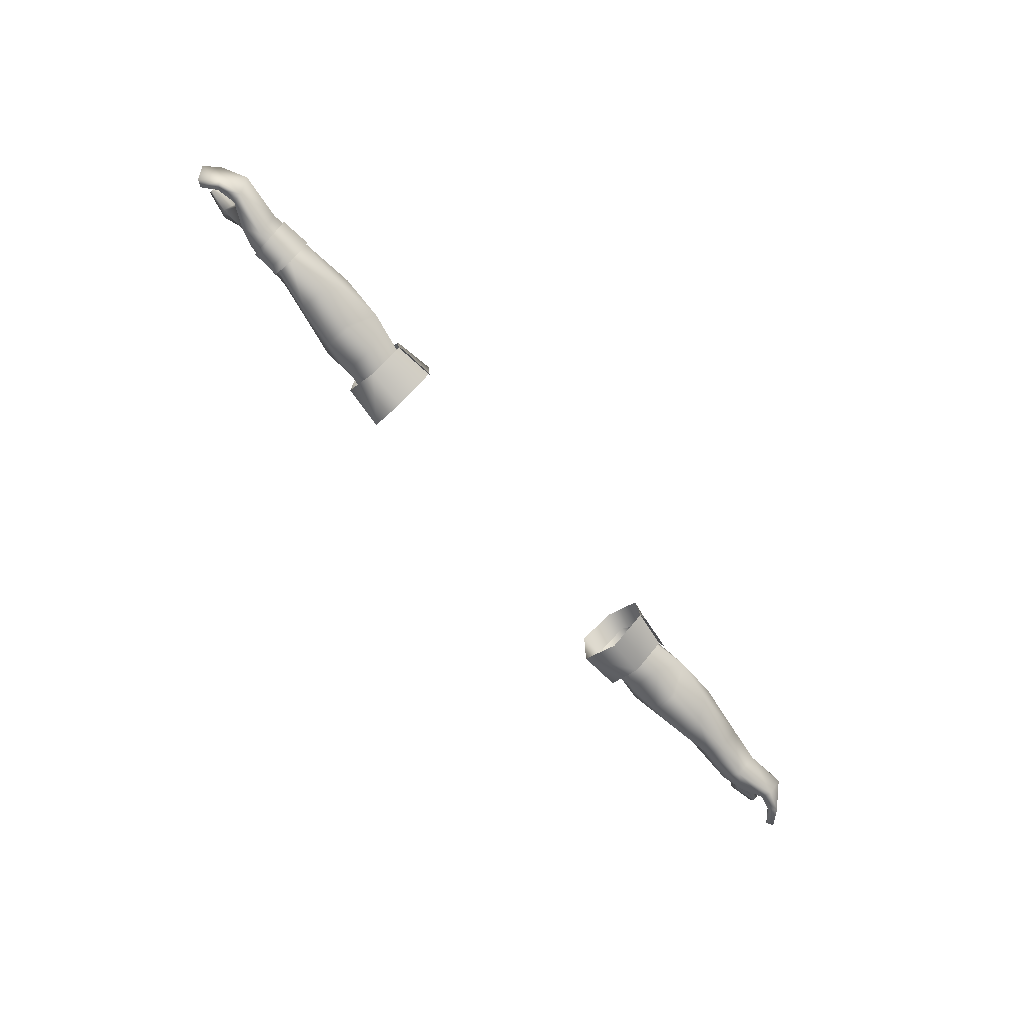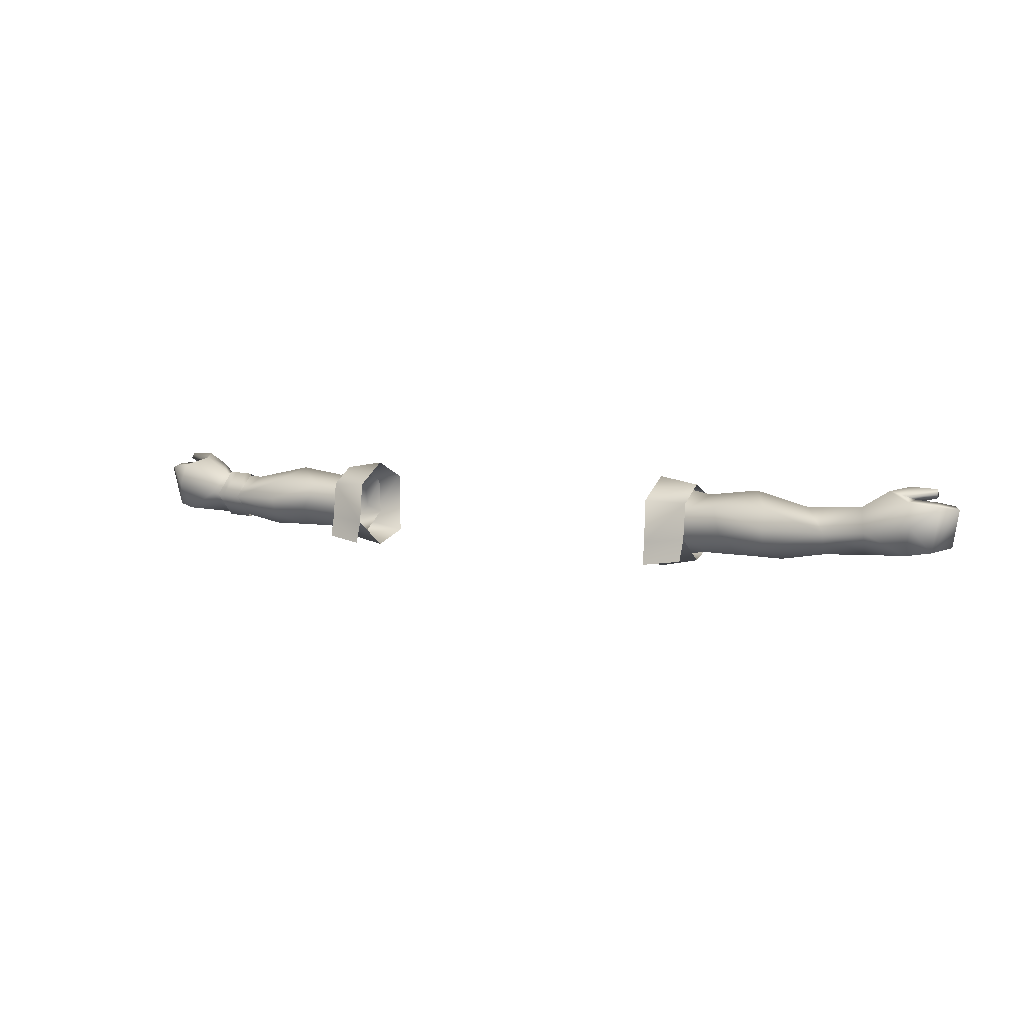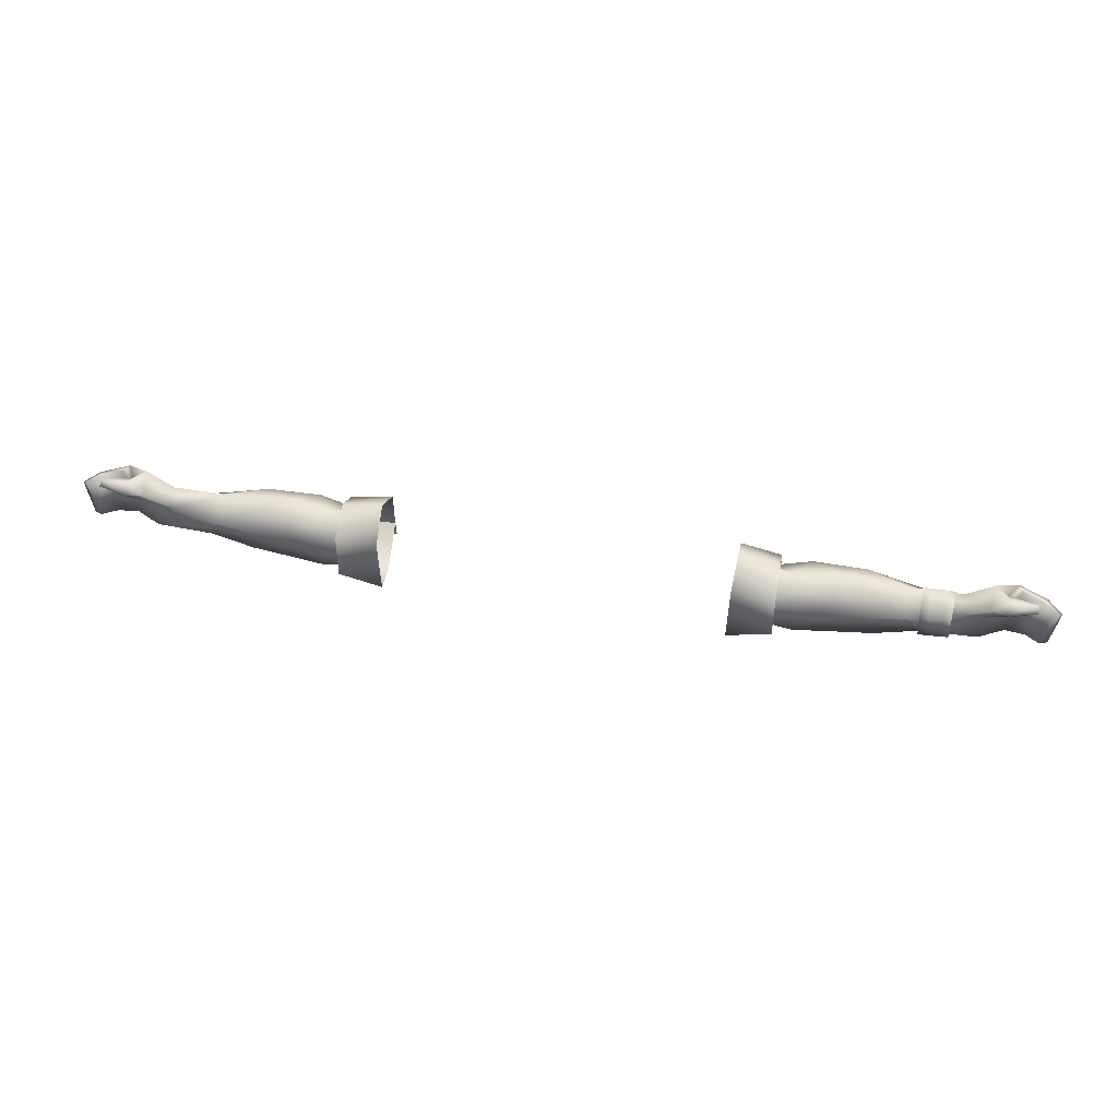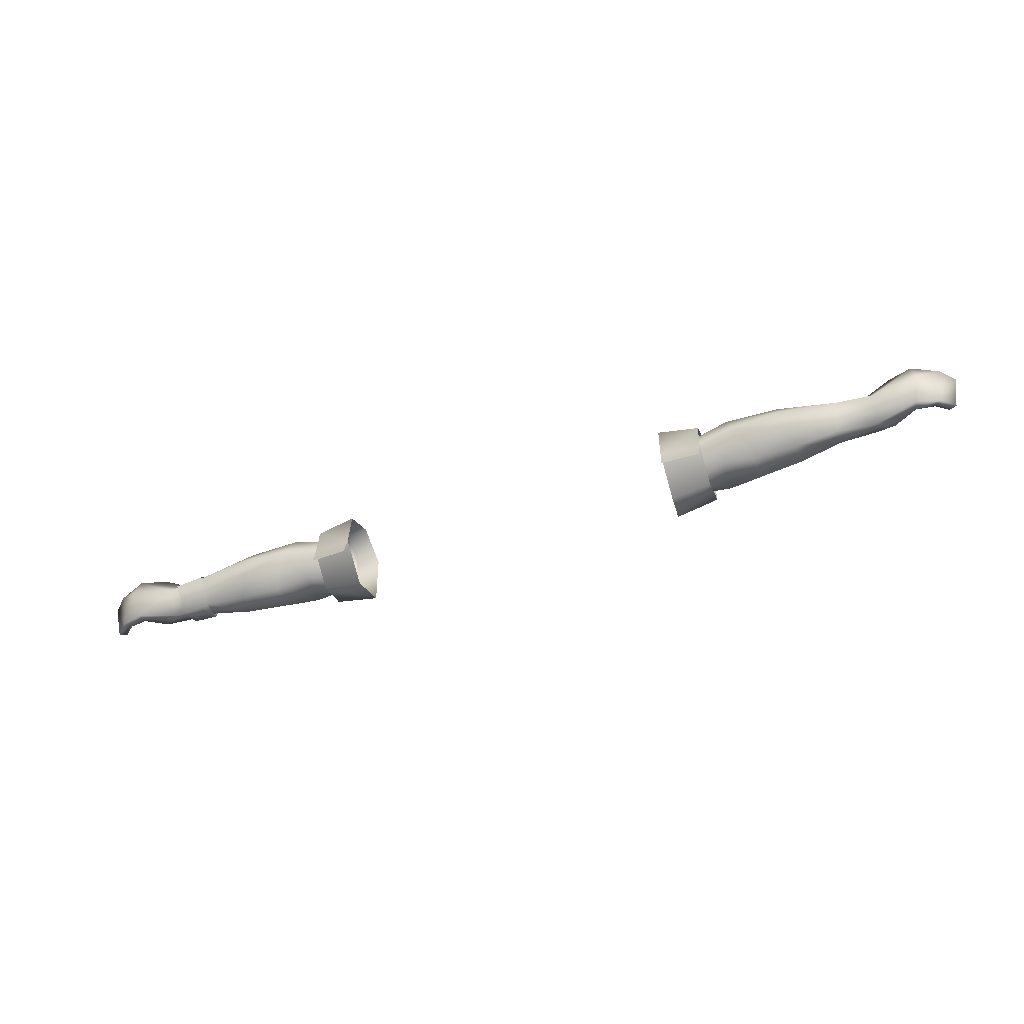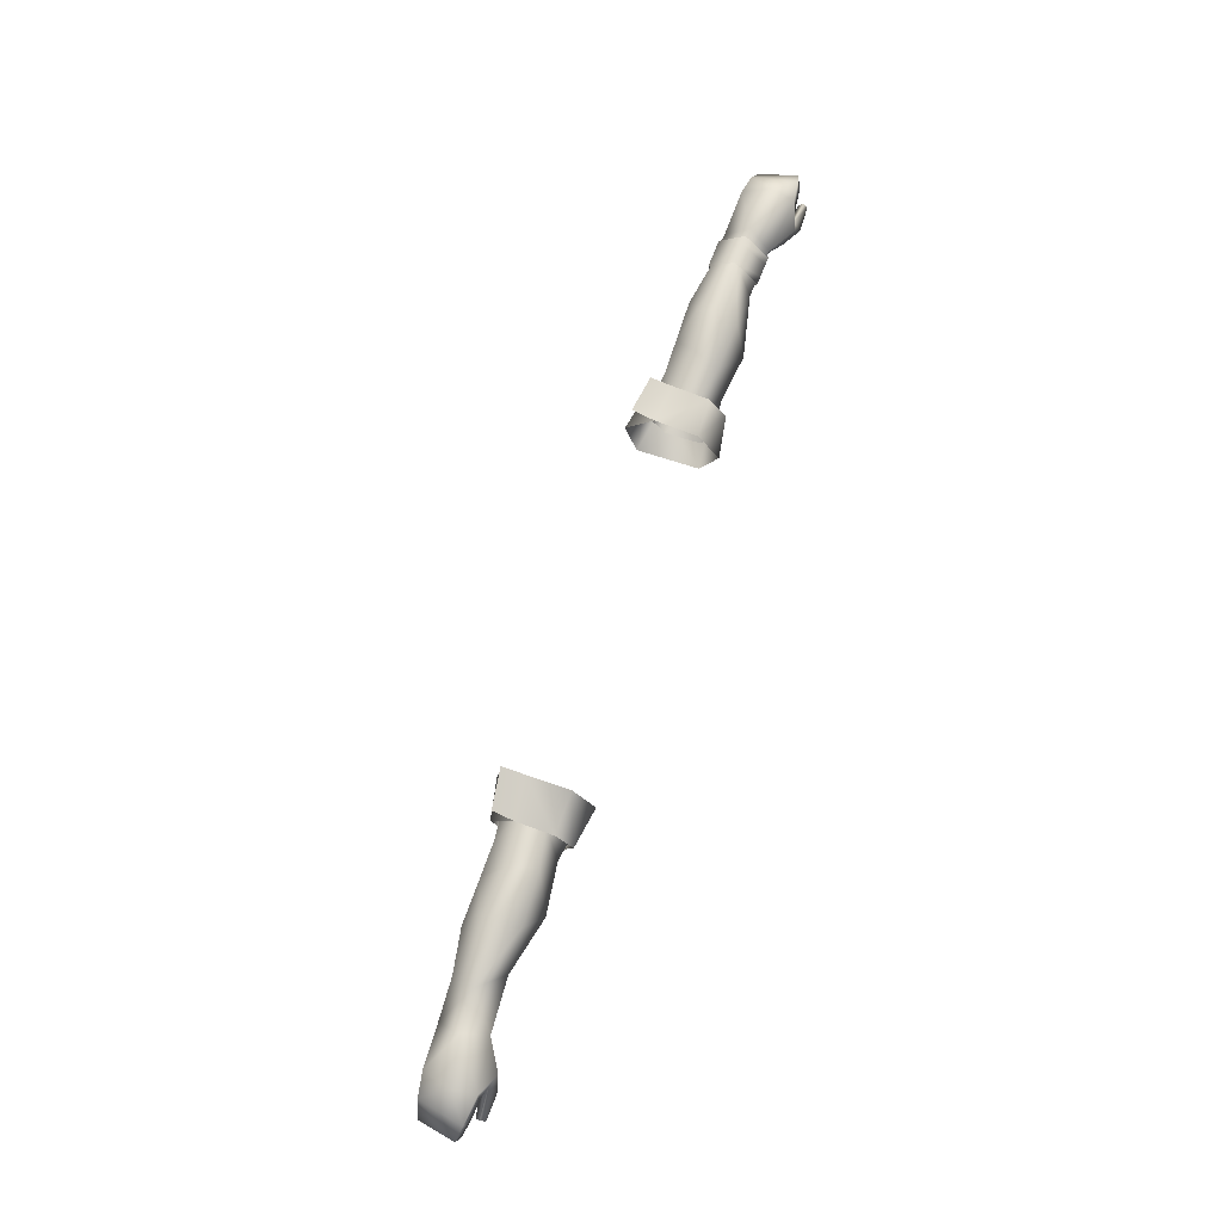
<metadata>
{"format":"obj","ext":"obj","renderer":"f3d","projection":"perspective","resolution":1024,"background":"white","views":[{"elev":-71.8,"azim":130.1,"up":"+Z"},{"elev":6.1,"azim":-149.4,"up":"+Z"},{"elev":47.5,"azim":10.5,"up":"+Z"},{"elev":-51.1,"azim":-160.5,"up":"+Z"},{"elev":72.0,"azim":-71.1,"up":"+Y"}]}
</metadata>
<code>
g mesh00
v -65.67 34.64 -6.268
v -47.63 29.92 -1.084
v -63.1 32.71 -1.239
f 1 2 3
v -38.98 31.19 -3.596
v -47.63 29.92 -1.084
v -43.33 32.18 -7.856
v -47.63 29.92 -1.084
v -38.93 32.14 0.6674
v -42.64 35.7 3.069
v -36 36.29 4.362
v -38.66 40.35 -0.3144
v -47.63 29.92 -1.084
v -38.98 31.19 -3.596
v -38.93 32.14 0.6674
v -47.33 42.56 -3.522
v -55.85 42.56 -2.102
v -45.62 41.21 1.154
v -55.43 40.5 1.698
v -51.96 35.7 4.25
v -47.33 42.56 -3.522
v -43.41 38.58 -7.478
v -49.41 37.58 -7.696
v -49.34 33.03 -7.998
v -47.63 29.92 -1.084
v -65.67 34.64 -6.268
v -57.82 33.98 -7.849
v -49.34 33.03 -7.998
v -49.97 33.13 -7.991
v -50.04 37.6 -7.683
v -55.53 41.54 -5.576
v -55.85 42.56 -2.102
v -47.63 29.92 -1.084
v -49.97 33.13 -7.991
v -50.04 37.6 -7.683
v -57.89 37.88 -7.795
v -55.53 41.54 -5.576
v -63.1 32.71 -1.239
v -47.63 29.92 -1.084
v -51.96 35.7 4.25
v -42.64 35.7 3.069
v -45.62 41.21 1.154
v -38.66 40.35 -0.3144
v -47.33 42.56 -3.522
v -38.75 41.06 -4.539
v -43.41 38.58 -7.478
v -36 35.87 -8.438
v -43.33 32.18 -7.856
v -36 30.65 -4.737
v -38.98 31.19 -3.596
f 4 5 6
f 7 8 9
f 9 8 10
f 9 10 11
f 12 13 14
f 15 16 17
f 17 16 18
f 17 18 19
f 20 21 22
f 22 21 23
f 24 25 26
f 27 28 22
f 22 28 29
f 22 29 20
f 20 29 30
f 20 30 31
f 21 6 23
f 23 6 32
f 23 32 33
f 33 32 26
f 33 26 34
f 34 26 35
f 34 35 36
f 37 38 39
f 39 38 40
f 39 40 41
f 41 40 42
f 41 42 43
f 43 42 44
f 43 44 45
f 45 44 46
f 45 46 47
f 47 46 48
f 47 48 49
v -71.97 33.57 0.4174
v -72.51 37.03 2.369
v -76.92 32.46 3.887
v -77.64 37.24 5.485
v -73.96 40.18 -1.9
v -73.14 36.65 -6.188
v -81.08 38.89 -5.654
v -81.08 38.89 -5.654
v -82.53 40.83 -0.4636
v -73.96 40.18 -1.9
v -81.86 39.7 3.853
v -72.51 37.03 2.369
v -77.64 37.24 5.485
v -73.14 36.65 -6.188
v -73.96 40.18 -1.9
v -66.8 41.12 -2.23
v -72.51 37.03 2.369
v -62.78 37.48 1.858
v -71.97 33.57 0.4174
v -63.1 32.71 -1.239
v -76.92 32.46 3.887
v -80.83 32.54 3.132
v -71.97 33.57 0.4174
v -79.28 35.83 -0.281
v -72.4 33.37 -4.432
v -76.26 34.83 -5.913
v -73.14 36.65 -6.188
v -80.77 36.86 -5.365
v -81.08 38.89 -5.654
v -66.8 41.12 -2.23
v -65.75 37.71 -6.468
v -73.14 36.65 -6.188
v -65.67 34.64 -6.268
v -72.4 33.37 -4.432
v -63.1 32.71 -1.239
v -71.97 33.57 0.4174
f 50 51 52
f 52 51 53
f 54 55 56
f 57 58 59
f 59 58 60
f 59 60 61
f 61 60 62
f 63 64 65
f 65 64 66
f 65 66 67
f 67 66 68
f 67 68 69
f 70 71 72
f 72 71 73
f 72 73 74
f 74 73 75
f 74 75 76
f 76 75 77
f 76 77 78
f 79 80 81
f 81 80 82
f 81 82 83
f 83 82 84
f 83 84 85
v -57.82 33.98 -7.849
v -65.67 34.64 -6.268
v -57.89 37.88 -7.795
v -65.75 37.71 -6.468
v -55.53 41.54 -5.576
v -66.8 41.12 -2.23
v -63.1 32.71 -1.239
v -51.96 35.7 4.25
v -62.78 37.48 1.858
v -55.43 40.5 1.698
v -55.85 42.56 -2.102
f 86 87 88
f 88 87 89
f 88 89 90
f 90 89 91
f 92 93 94
f 94 93 95
f 94 95 91
f 91 95 96
f 91 96 90
v 49.41 37.58 -7.696
v 49.34 33.03 -7.998
v 43.33 32.18 -7.856
v 49.97 33.13 -7.991
v 57.82 33.98 -7.849
v 47.63 29.92 -1.084
v 43.41 38.58 -7.478
v 47.33 42.56 -3.522
v 50.04 37.6 -7.683
v 47.33 42.56 -3.522
v 55.53 41.54 -5.576
v 51.96 35.7 4.25
v 55.43 40.5 1.698
v 45.62 41.21 1.154
v 55.85 42.56 -2.102
v 47.33 42.56 -3.522
v 57.82 33.98 -7.849
v 49.97 33.13 -7.991
v 57.89 37.88 -7.795
v 38.66 40.35 -0.3144
v 36 36.29 4.362
v 42.64 35.7 3.069
v 38.93 32.14 0.6674
v 47.63 29.92 -1.084
v 55.53 41.54 -5.576
v 57.89 37.88 -7.795
v 50.04 37.6 -7.683
v 49.97 33.13 -7.991
v 49.34 33.03 -7.998
v 47.63 29.92 -1.084
v 43.33 32.18 -7.856
v 38.98 31.19 -3.596
v 38.98 31.19 -3.596
v 36 30.65 -4.737
v 36 35.87 -8.438
v 38.75 41.06 -4.539
v 38.66 40.35 -0.3144
v 45.62 41.21 1.154
v 42.64 35.7 3.069
v 51.96 35.7 4.25
v 38.93 32.14 0.6674
v 38.98 31.19 -3.596
f 97 98 99
f 100 101 102
f 99 103 97
f 97 103 104
f 98 97 105
f 105 97 106
f 105 106 107
f 108 109 110
f 110 109 111
f 110 111 112
f 113 114 115
f 116 117 118
f 118 117 119
f 118 119 120
f 121 122 123
f 123 122 124
f 123 124 125
f 125 124 126
f 125 126 127
f 127 126 128
f 129 130 99
f 99 130 131
f 99 131 103
f 103 131 132
f 103 132 104
f 104 132 133
f 104 133 134
f 134 133 135
f 134 135 136
f 136 135 120
f 137 138 102
v 73.96 40.18 -1.9
v 82.53 40.83 -0.4636
v 81.08 38.89 -5.654
v 81.08 38.89 -5.654
v 73.14 36.65 -6.188
v 73.96 40.18 -1.9
v 77.64 37.24 5.485
v 72.51 37.03 2.369
v 76.92 32.46 3.887
v 71.97 33.57 0.4174
v 82.53 40.83 -0.4636
v 81.86 39.7 3.853
v 72.51 37.03 2.369
v 77.64 37.24 5.485
v 71.97 33.57 0.4174
v 63.1 32.71 -1.239
v 72.4 33.37 -4.432
v 65.67 34.64 -6.268
v 73.14 36.65 -6.188
v 65.75 37.71 -6.468
v 66.8 41.12 -2.23
v 63.1 32.71 -1.239
v 71.97 33.57 0.4174
v 62.78 37.48 1.858
v 72.51 37.03 2.369
v 66.8 41.12 -2.23
v 73.96 40.18 -1.9
v 73.14 36.65 -6.188
v 81.08 38.89 -5.654
v 80.77 36.86 -5.365
v 73.14 36.65 -6.188
v 76.26 34.83 -5.913
v 72.4 33.37 -4.432
v 79.28 35.83 -0.281
v 71.97 33.57 0.4174
v 80.83 32.54 3.132
v 76.92 32.46 3.887
f 139 140 141
f 142 143 144
f 145 146 147
f 147 146 148
f 149 144 150
f 150 144 151
f 150 151 152
f 153 154 155
f 155 154 156
f 155 156 157
f 157 156 158
f 157 158 159
f 160 161 162
f 162 161 163
f 162 163 164
f 164 163 165
f 164 165 166
f 167 168 169
f 169 168 170
f 169 170 171
f 171 170 172
f 171 172 173
f 173 172 174
f 173 174 175
v 55.53 41.54 -5.576
v 66.8 41.12 -2.23
v 65.75 37.71 -6.468
v 65.33 32.39 -0.7008
v 66.91 32.46 -0.4562
v 65.48 37.36 2.4
v 67.08 37.3 2.438
v 66.04 41.56 -2.252
v 67.7 41.38 -2.252
v 67.36 37.56 -6.79
v 66.91 32.46 -0.4562
v 65.33 32.39 -0.7008
v 67.3 33.79 -6.149
v 65.74 34.06 -6.543
v 65.8 37.74 -6.866
v 69.36 32.64 -0.01213
v 70.85 32.7 0.2288
v 69.61 37.24 2.561
v 71.15 37.13 2.636
v 70.26 41.02 -2.115
v 71.92 40.84 -2.115
v 71.47 37.17 -6.683
v 70.85 32.7 0.2288
v 69.36 32.64 -0.01213
v 71.01 33.09 -5.087
v 69.59 33.35 -5.509
v 69.88 37.29 -6.759
v 63.1 32.71 -1.239
v 47.63 29.92 -1.084
v 65.67 34.64 -6.268
v 57.82 33.98 -7.849
v 57.89 37.88 -7.795
v 47.63 29.92 -1.084
v 63.1 32.71 -1.239
v 51.96 35.7 4.25
v 62.78 37.48 1.858
v 55.43 40.5 1.698
v 55.85 42.56 -2.102
v 47.33 42.56 -3.522
f 176 177 178
f 179 180 181
f 181 180 182
f 181 182 183
f 183 182 184
f 183 184 185
f 186 187 188
f 188 187 189
f 188 189 185
f 185 189 190
f 185 190 183
f 191 192 193
f 193 192 194
f 193 194 195
f 195 194 196
f 195 196 197
f 198 199 200
f 200 199 201
f 200 201 197
f 197 201 202
f 197 202 195
f 203 204 205
f 205 204 206
f 205 206 178
f 178 206 207
f 178 207 176
f 208 209 210
f 210 209 211
f 210 211 212
f 212 211 177
f 212 177 213
f 213 177 176
f 213 176 214
v -89.57 35.2 2.557
v -85.37 37.36 -5.058
v -88.2 34.36 -4.26
v -79.66 31.31 4.516
v -85.03 33.46 5.911
v -84.98 32.37 4.944
v -84.32 35.95 -4.794
v -86.82 33.61 -4.029
v -88.2 34.36 -4.26
v -87.06 37.71 3.117
v -86.04 36.27 3.839
v -82.51 37.58 4.23
v -85.1 33.98 4.983
v -79.93 35.9 4.658
v -80.09 33.37 6.081
v -77.64 37.24 5.485
v -76.92 32.46 3.887
v -79.66 31.31 4.516
v -80.83 32.54 3.132
v -87.06 37.71 3.117
v -88.65 34.51 3.131
v -79.28 35.83 -0.281
v -80.77 36.86 -5.365
v -76.26 34.83 -5.913
v -81.08 38.89 -5.654
v -85.37 37.36 -5.058
v -84.98 32.37 4.944
v -85.03 33.46 5.911
v -85.05 33.01 4.265
v -85.1 33.98 4.983
v -79.93 35.9 4.658
v -76.92 32.46 3.887
v -79.93 35.9 4.658
v -77.64 37.24 5.485
v -81.86 39.7 3.853
v -86.04 36.27 3.839
v -88.65 34.51 3.131
v -89.57 35.2 2.557
v -88.2 34.36 -4.26
v -81.08 38.89 -5.654
v -82.53 40.83 -0.4636
v -82.51 37.58 4.23
v -84.98 32.37 4.944
f 215 216 217
f 218 219 220
f 221 222 223
f 224 225 226
f 227 219 228
f 228 219 229
f 228 229 230
f 231 232 233
f 216 215 234
f 234 215 235
f 234 235 225
f 236 237 238
f 239 237 240
f 240 237 221
f 240 221 223
f 241 242 243
f 243 242 244
f 243 244 245
f 219 218 229
f 229 218 246
f 229 246 230
f 247 248 249
f 250 251 222
f 222 251 252
f 222 252 253
f 254 216 255
f 255 216 224
f 255 224 249
f 249 224 226
f 249 226 247
f 222 221 250
f 250 221 237
f 250 237 256
f 256 237 236
f 256 236 245
f 245 236 233
f 245 233 243
f 243 233 232
f 243 232 257
v 38.66 40.35 -0.3144
v 36 40.24 -0.2072
v 36 36.29 4.362
v 36 31.09 1.702
v 38.93 32.14 0.6674
v 38.93 32.14 0.6674
v 36 31.09 1.702
v 38.98 31.19 -3.596
v 36 30.65 -4.737
v 36 41.03 -4.678
v 38.75 41.06 -4.539
v 36 35.87 -8.438
v 39.8 43.16 -8.988
v 32.7 44.11 -9.949
v 40.01 42 -5.037
v 32.5 43.11 -5.796
v 40.01 41.21 1.716
v 32.38 42.51 2.004
v 32.5 43.11 -5.796
v 40.01 42 -5.037
v 40.01 35.87 -9.538
v 40.01 41.21 1.716
v 32.38 42.51 2.004
v 40.01 36.29 4.846
v 32.43 35.9 6.064
v 40.01 30.18 2.046
v 32.07 29.26 2.844
v 40.01 29.74 -7.077
v 31.83 29.36 -8.6
v 32.43 36.1 -11.04
f 258 259 260
f 260 261 262
f 263 264 265
f 265 264 266
f 259 258 267
f 267 258 268
f 267 268 269
f 270 271 272
f 272 271 273
f 272 273 274
f 274 273 275
f 276 277 278
f 279 280 281
f 281 280 282
f 281 282 283
f 283 282 284
f 283 284 285
f 285 284 286
f 285 286 278
f 278 286 287
f 278 287 276
v -32.5 43.11 -5.796
v -40.01 41.21 1.716
v -32.38 42.51 2.004
v -38.93 32.14 0.6674
v -36 31.09 1.702
v -36 36.29 4.362
v -36 40.24 -0.2072
v -38.66 40.35 -0.3144
v -36 41.03 -4.678
v -38.75 41.06 -4.539
v -36 35.87 -8.438
v -36 30.65 -4.737
v -36 31.09 1.702
v -38.98 31.19 -3.596
v -38.93 32.14 0.6674
v -40.01 42 -5.037
v -32.7 44.11 -9.949
v -39.8 43.16 -8.988
v -40.01 35.87 -9.538
v -40.01 42 -5.037
v -32.5 43.11 -5.796
v -32.43 36.1 -11.04
v -31.83 29.36 -8.6
v -40.01 29.74 -7.077
v -32.07 29.26 2.844
v -40.01 30.18 2.046
v -32.43 35.9 6.064
v -40.01 36.29 4.847
v -32.38 42.51 2.004
v -40.01 41.21 1.716
f 288 289 290
f 291 292 293
f 293 294 295
f 295 294 296
f 295 296 297
f 297 296 298
f 299 300 301
f 301 300 302
f 289 288 303
f 303 288 304
f 303 304 305
f 306 307 308
f 308 309 306
f 306 309 310
f 306 310 311
f 311 310 312
f 311 312 313
f 313 312 314
f 313 314 315
f 315 314 316
f 315 316 317
v 88.65 34.51 3.131
v 86.82 33.61 -4.029
v 88.2 34.36 -4.26
v 79.93 35.9 4.658
v 85.03 33.46 5.911
v 85.1 33.98 4.983
v 84.32 35.95 -4.794
v 85.37 37.36 -5.058
v 88.2 34.36 -4.26
v 76.26 34.83 -5.913
v 80.77 36.86 -5.365
v 79.28 35.83 -0.281
v 80.83 32.54 3.132
v 79.66 31.31 4.516
v 76.92 32.46 3.887
v 85.03 33.46 5.911
v 84.98 32.37 4.944
v 85.1 33.98 4.983
v 85.05 33.01 4.265
v 79.93 35.9 4.658
v 84.98 32.37 4.944
v 79.66 31.31 4.516
v 80.09 33.37 6.081
v 76.92 32.46 3.887
v 89.57 35.2 2.557
v 81.86 39.7 3.853
v 87.06 37.71 3.117
v 82.53 40.83 -0.4636
v 85.37 37.36 -5.058
v 81.08 38.89 -5.654
v 88.65 34.51 3.131
v 89.57 35.2 2.557
v 86.04 36.27 3.839
v 86.04 36.27 3.839
v 82.51 37.58 4.23
v 77.64 37.24 5.485
v 79.93 35.9 4.658
v 77.64 37.24 5.485
v 82.51 37.58 4.23
v 88.2 34.36 -4.26
v 84.98 32.37 4.944
v 81.08 38.89 -5.654
f 318 319 320
f 321 322 323
f 324 325 319
f 319 325 326
f 327 328 329
f 330 331 332
f 333 334 335
f 335 334 336
f 335 336 337
f 338 322 339
f 339 322 340
f 339 340 341
f 342 318 320
f 343 344 345
f 345 344 346
f 345 346 347
f 348 349 350
f 319 318 324
f 324 318 351
f 324 351 352
f 343 353 354
f 322 321 340
f 340 321 355
f 340 355 341
f 354 356 343
f 343 356 350
f 343 350 344
f 344 350 349
f 344 349 346
f 346 349 357
f 358 331 336
f 336 331 330
f 336 330 337
f 337 330 329
f 337 329 352
f 352 329 328
f 352 328 324
f 324 328 359
f 324 359 325
v 66.91 32.46 -0.4562
v 69.36 32.64 -0.01213
v 67.08 37.3 2.438
v 69.61 37.24 2.561
v 67.7 41.38 -2.252
v 70.26 41.02 -2.115
v 69.88 37.29 -6.759
v 69.36 32.64 -0.01213
v 66.91 32.46 -0.4562
v 69.59 33.35 -5.509
v 67.3 33.79 -6.149
v 67.36 37.56 -6.79
f 360 361 362
f 362 361 363
f 362 363 364
f 364 363 365
f 364 365 366
f 367 368 369
f 369 368 370
f 369 370 366
f 366 370 371
f 366 371 364

</code>
